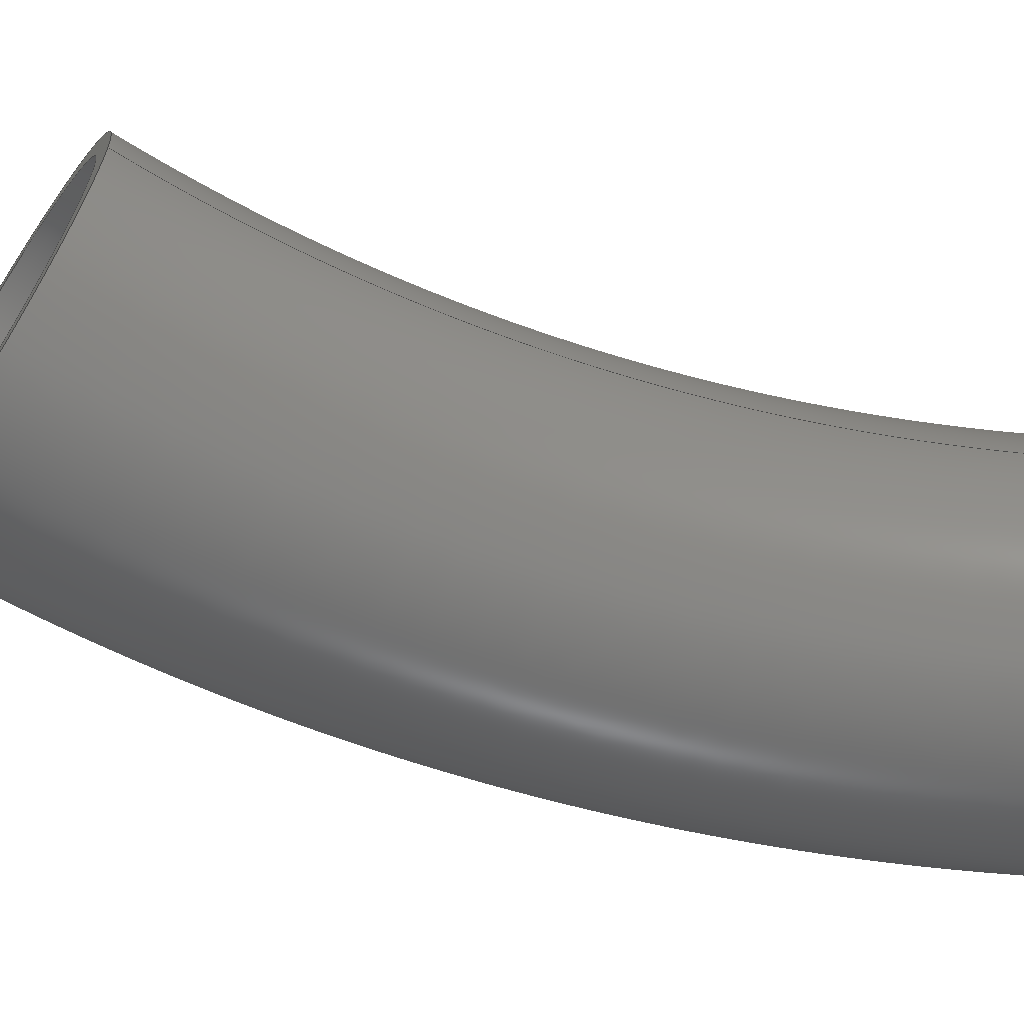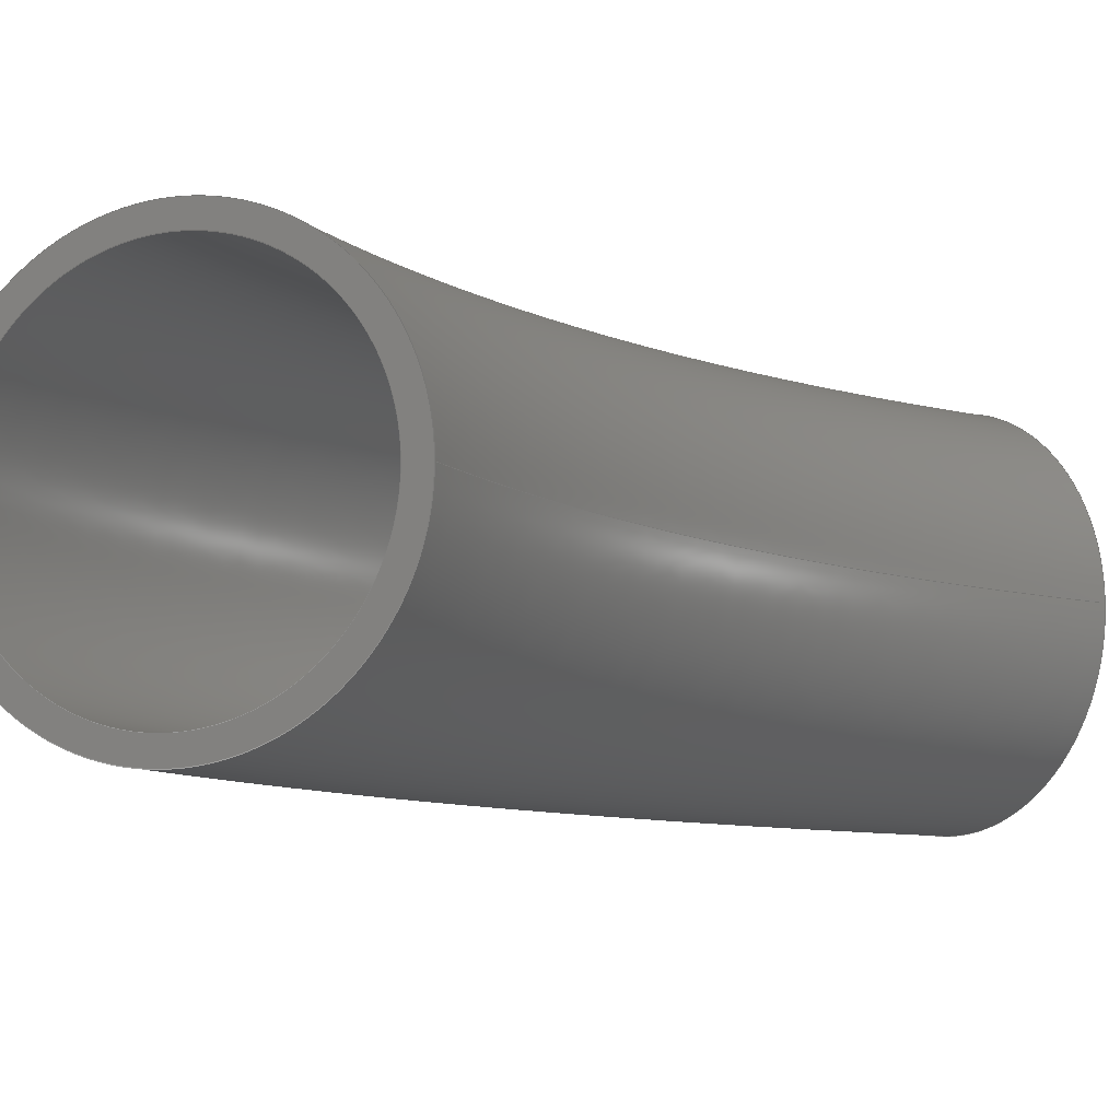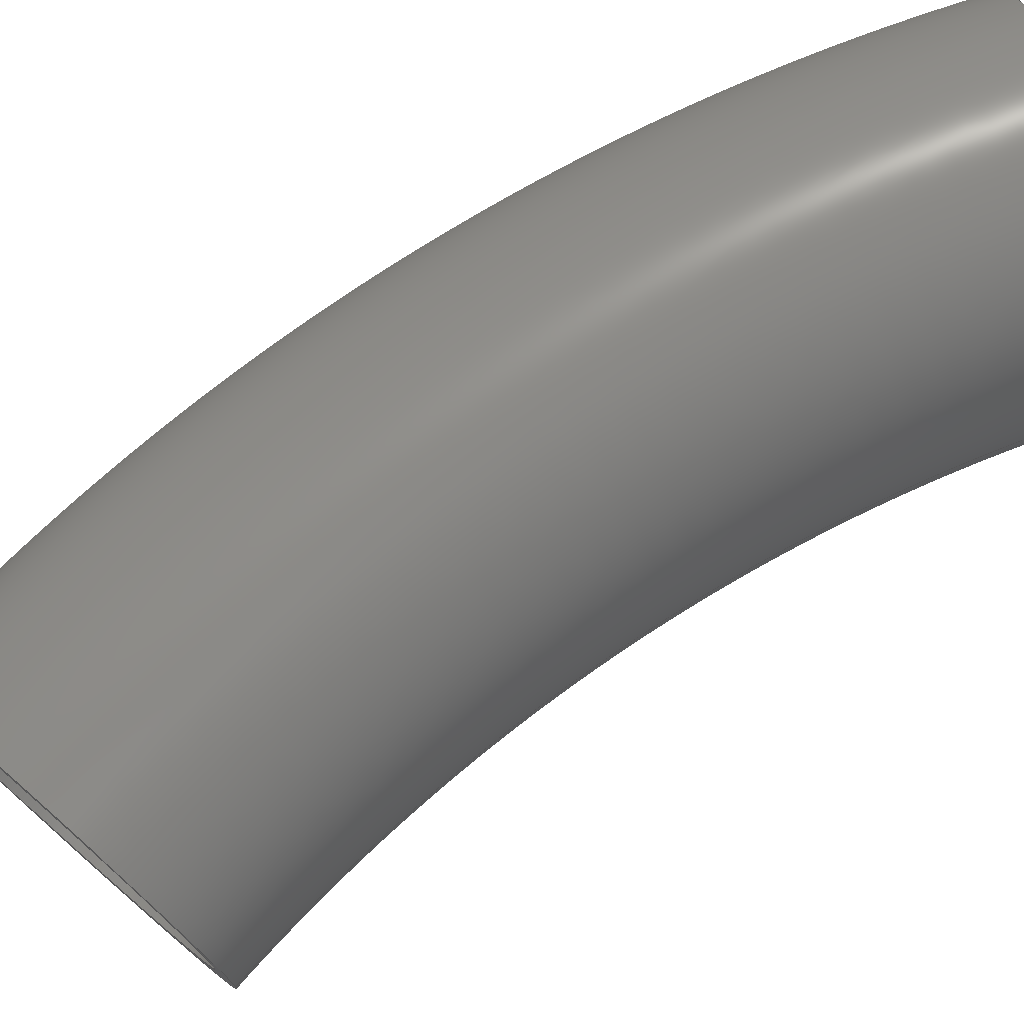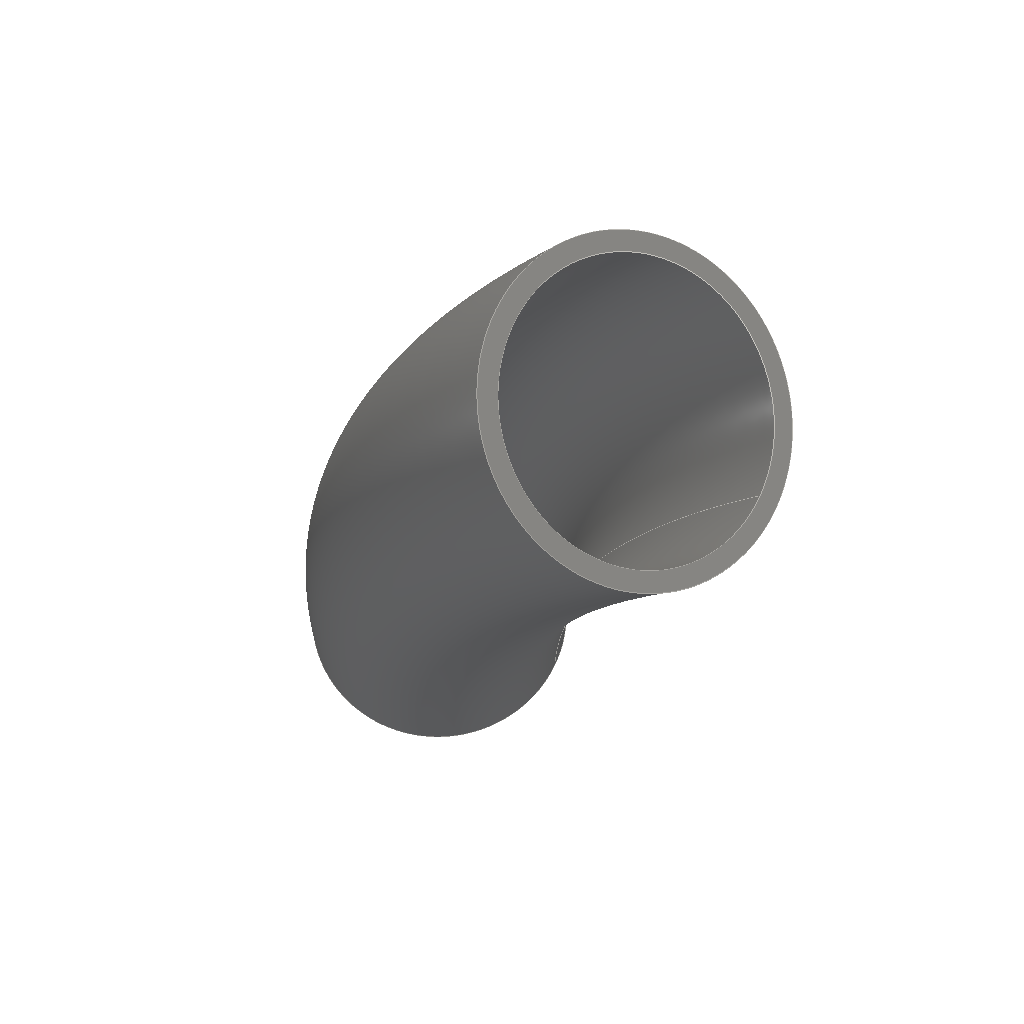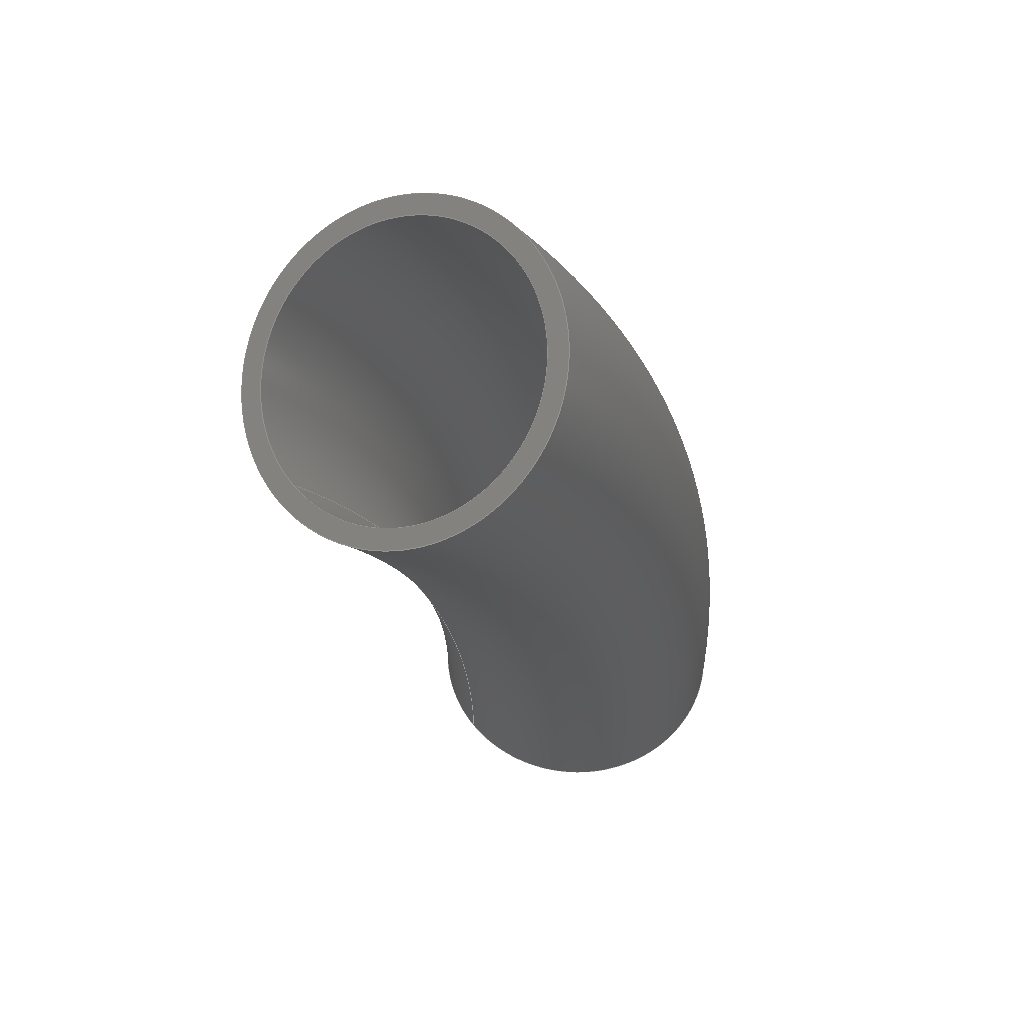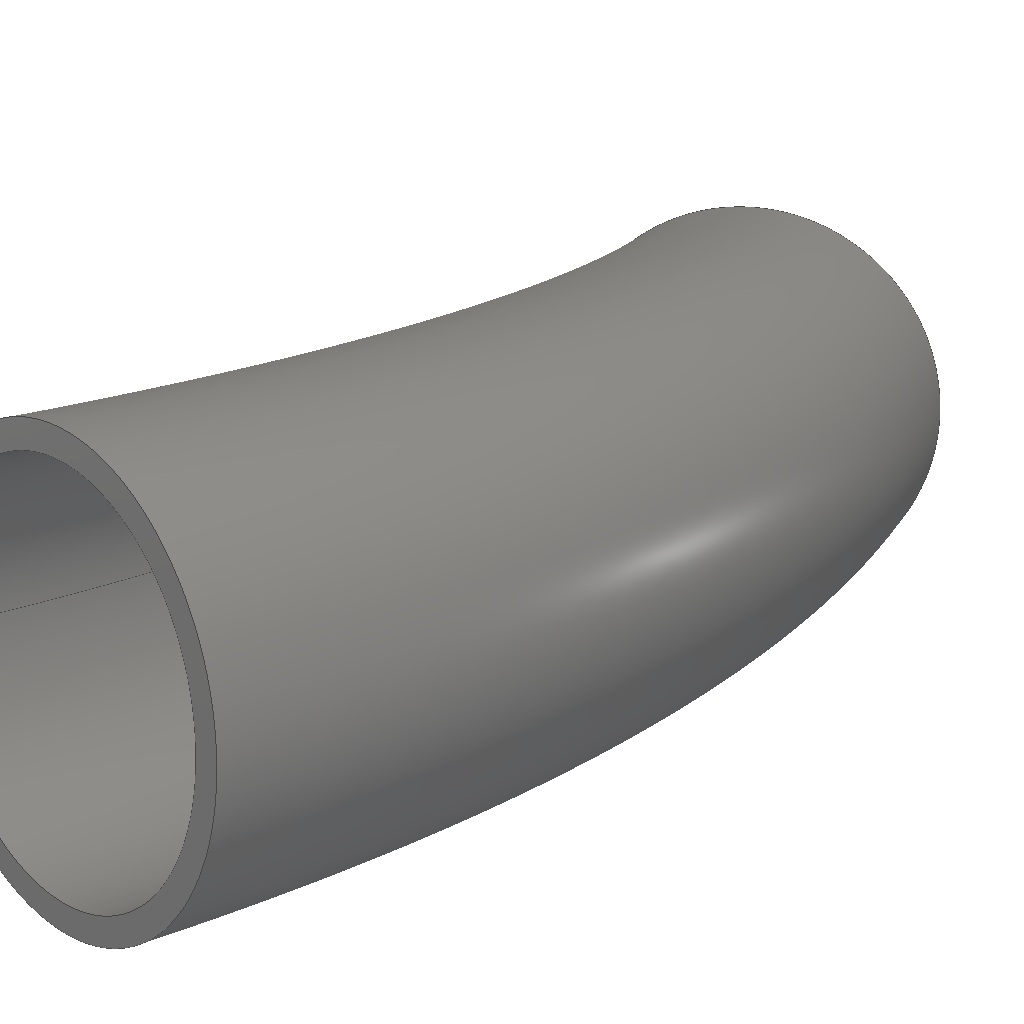
<metadata>
{"format":"step","ext":"stp","renderer":"f3d","projection":"perspective","resolution":1024,"background":"white","views":[{"elev":-63.2,"azim":87.5,"up":"+Y"},{"elev":-8.0,"azim":52.8,"up":"+Y"},{"elev":74.4,"azim":72.1,"up":"+Y"},{"elev":67.9,"azim":25.0,"up":"+Z"},{"elev":58.8,"azim":142.3,"up":"+Z"},{"elev":15.9,"azim":-131.4,"up":"+Y"}]}
</metadata>
<code>
ISO-10303-21;
DATA;
#1=MECHANICAL_DESIGN_GEOMETRIC_PRESENTATION_REPRESENTATION('',(#7,#8,
#9,#10),#103);
#2=SHAPE_REPRESENTATION_RELATIONSHIP('SRR','None',#115,#3);
#3=ADVANCED_BREP_SHAPE_REPRESENTATION('',(#4),#102);
#4=MANIFOLD_SOLID_BREP('Solid1',#53);
#5=TOROIDAL_SURFACE('',#67,160,14.25);
#6=TOROIDAL_SURFACE('',#68,160,16.25);
#7=STYLED_ITEM('',(#124),#50);
#8=STYLED_ITEM('',(#124),#51);
#9=STYLED_ITEM('',(#124),#52);
#10=STYLED_ITEM('',(#124),#4);
#11=FACE_BOUND('',#20,.T.);
#12=FACE_BOUND('',#22,.T.);
#13=FACE_BOUND('',#24,.T.);
#14=FACE_BOUND('',#26,.T.);
#15=FACE_OUTER_BOUND('',#19,.T.);
#16=FACE_OUTER_BOUND('',#21,.T.);
#17=FACE_OUTER_BOUND('',#23,.T.);
#18=FACE_OUTER_BOUND('',#25,.T.);
#19=EDGE_LOOP('',(#39));
#20=EDGE_LOOP('',(#40));
#21=EDGE_LOOP('',(#41));
#22=EDGE_LOOP('',(#42));
#23=EDGE_LOOP('',(#43));
#24=EDGE_LOOP('',(#44));
#25=EDGE_LOOP('',(#45));
#26=EDGE_LOOP('',(#46));
#27=CIRCLE('',#62,16.25);
#28=CIRCLE('',#63,14.25);
#29=CIRCLE('',#65,16.25);
#30=CIRCLE('',#66,14.25);
#31=VERTEX_POINT('',#89);
#32=VERTEX_POINT('',#91);
#33=VERTEX_POINT('',#94);
#34=VERTEX_POINT('',#96);
#35=EDGE_CURVE('',#31,#31,#27,.T.);
#36=EDGE_CURVE('',#32,#32,#28,.T.);
#37=EDGE_CURVE('',#33,#33,#29,.T.);
#38=EDGE_CURVE('',#34,#34,#30,.T.);
#39=ORIENTED_EDGE('',*,*,#35,.T.);
#40=ORIENTED_EDGE('',*,*,#36,.T.);
#41=ORIENTED_EDGE('',*,*,#37,.T.);
#42=ORIENTED_EDGE('',*,*,#38,.T.);
#43=ORIENTED_EDGE('',*,*,#38,.F.);
#44=ORIENTED_EDGE('',*,*,#36,.F.);
#45=ORIENTED_EDGE('',*,*,#35,.F.);
#46=ORIENTED_EDGE('',*,*,#37,.F.);
#47=PLANE('',#61);
#48=PLANE('',#64);
#49=ADVANCED_FACE('',(#15,#11),#47,.T.);
#50=ADVANCED_FACE('',(#16,#12),#48,.F.);
#51=ADVANCED_FACE('',(#17,#13),#5,.F.);
#52=ADVANCED_FACE('',(#18,#14),#6,.T.);
#53=CLOSED_SHELL('',(#49,#50,#51,#52));
#54=DATE_TIME_ROLE('creation_date');
#55=APPLIED_DATE_AND_TIME_ASSIGNMENT(#56,#54,(#117));
#56=DATE_AND_TIME(#57,#58);
#57=CALENDAR_DATE(2020,31,1);
#58=LOCAL_TIME(22,2,33,#59);
#59=COORDINATED_UNIVERSAL_TIME_OFFSET(0,0,.BEHIND.);
#60=AXIS2_PLACEMENT_3D('placement',#87,#69,#70);
#61=AXIS2_PLACEMENT_3D('',#88,#71,#72);
#62=AXIS2_PLACEMENT_3D('',#90,#73,#74);
#63=AXIS2_PLACEMENT_3D('',#92,#75,#76);
#64=AXIS2_PLACEMENT_3D('',#93,#77,#78);
#65=AXIS2_PLACEMENT_3D('',#95,#79,#80);
#66=AXIS2_PLACEMENT_3D('',#97,#81,#82);
#67=AXIS2_PLACEMENT_3D('',#98,#83,#84);
#68=AXIS2_PLACEMENT_3D('',#99,#85,#86);
#69=DIRECTION('axis',(0,0,1));
#70=DIRECTION('refdir',(1,0,0));
#71=DIRECTION('center_axis',(0.515,0,0.8572));
#72=DIRECTION('ref_axis',(0.8572,0,-0.515));
#73=DIRECTION('center_axis',(0.515,0,0.8572));
#74=DIRECTION('ref_axis',(-0.8572,0,0.515));
#75=DIRECTION('center_axis',(-0.515,0,-0.8572));
#76=DIRECTION('ref_axis',(-0.8572,0,0.515));
#77=DIRECTION('center_axis',(0,0,1));
#78=DIRECTION('ref_axis',(1,0,0));
#79=DIRECTION('center_axis',(0,0,-1));
#80=DIRECTION('ref_axis',(-1,0,0));
#81=DIRECTION('center_axis',(0,0,1));
#82=DIRECTION('ref_axis',(-1,0,0));
#83=DIRECTION('center_axis',(0,1,0));
#84=DIRECTION('ref_axis',(0,0,1));
#85=DIRECTION('center_axis',(0,1,0));
#86=DIRECTION('ref_axis',(0,0,1));
#87=CARTESIAN_POINT('',(0,0,0));
#88=CARTESIAN_POINT('Origin',(-137.1,0,82.41));
#89=CARTESIAN_POINT('',(-123.2,1.399e-15,74.04));
#90=CARTESIAN_POINT('Origin',(-137.1,0,82.41));
#91=CARTESIAN_POINT('',(-124.9,1.399e-15,75.07));
#92=CARTESIAN_POINT('Origin',(-137.1,0,82.41));
#93=CARTESIAN_POINT('Origin',(-160,0,0));
#94=CARTESIAN_POINT('',(-143.8,1.99e-15,0));
#95=CARTESIAN_POINT('Origin',(-160,0,0));
#96=CARTESIAN_POINT('',(-145.8,1.745e-15,0));
#97=CARTESIAN_POINT('Origin',(-160,0,0));
#98=CARTESIAN_POINT('Origin',(0,0,0));
#99=CARTESIAN_POINT('Origin',(0,0,0));
#100=UNCERTAINTY_MEASURE_WITH_UNIT(LENGTH_MEASURE(0.0003937),
#104,'DISTANCE_ACCURACY_VALUE',
'Maximum model space distance between geometric entities at asserted c
onnectivities');
#101=UNCERTAINTY_MEASURE_WITH_UNIT(LENGTH_MEASURE(1e-06),#105,
'DISTANCE_ACCURACY_VALUE',
'Maximum model space distance between geometric entities at asserted c
onnectivities');
#102=(
GEOMETRIC_REPRESENTATION_CONTEXT(3)
GLOBAL_UNCERTAINTY_ASSIGNED_CONTEXT((#100))
GLOBAL_UNIT_ASSIGNED_CONTEXT((#104,#110,#107))
REPRESENTATION_CONTEXT('','3D')
);
#103=(
GEOMETRIC_REPRESENTATION_CONTEXT(3)
GLOBAL_UNCERTAINTY_ASSIGNED_CONTEXT((#101))
GLOBAL_UNIT_ASSIGNED_CONTEXT((#105,#110,#107))
REPRESENTATION_CONTEXT('','3D')
);
#104=(
CONVERSION_BASED_UNIT('__CONSTANT UNIT inch',#106)
LENGTH_UNIT()
NAMED_UNIT(#109)
);
#105=(
LENGTH_UNIT()
NAMED_UNIT(*)
SI_UNIT(.MILLI.,.METRE.)
);
#106=LENGTH_MEASURE_WITH_UNIT(LENGTH_MEASURE(25.4),#105);
#107=(
NAMED_UNIT(*)
SI_UNIT($,.STERADIAN.)
SOLID_ANGLE_UNIT()
);
#108=DIMENSIONAL_EXPONENTS(0,0,0,0,0,0,0);
#109=DIMENSIONAL_EXPONENTS(1,0,0,0,0,0,0);
#110=(
CONVERSION_BASED_UNIT('degree',#112)
NAMED_UNIT(#108)
PLANE_ANGLE_UNIT()
);
#111=(
NAMED_UNIT(*)
PLANE_ANGLE_UNIT()
SI_UNIT($,.RADIAN.)
);
#112=PLANE_ANGLE_MEASURE_WITH_UNIT(PLANE_ANGLE_MEASURE(0.01745),#111);
#113=SHAPE_DEFINITION_REPRESENTATION(#114,#115);
#114=PRODUCT_DEFINITION_SHAPE('',$,#117);
#115=SHAPE_REPRESENTATION('',(#60),#102);
#116=PRODUCT_DEFINITION_CONTEXT('part definition',#121,'design');
#117=PRODUCT_DEFINITION('A1-19027-100-05 HCWI elbow - female - cast',
'A1-19027-100-05 HCWI elbow female- cast',#118,#116);
#118=PRODUCT_DEFINITION_FORMATION('',$,#123);
#119=PRODUCT_RELATED_PRODUCT_CATEGORY(
'A1-19027-100-05 HCWI elbow female- cast',
'A1-19027-100-05 HCWI elbow female- cast',(#123));
#120=APPLICATION_PROTOCOL_DEFINITION('international standard',
'automotive_design',2009,#121);
#121=APPLICATION_CONTEXT(
'Core Data for Automotive Mechanical Design Process');
#122=PRODUCT_CONTEXT('part definition',#121,'mechanical');
#123=PRODUCT('A1-19027-100-05 HCWI elbow - female - cast',
'A1-19027-100-05 HCWI elbow female- cast',
'28 1/2" ID x 2" WALL x 31\X\B0 HCWI ELBOW - FEMALE w/ 23/32" TANGENT,
 ASTM A532 CLASS III TYPE A, PF# 470283',(#122));
#124=PRESENTATION_STYLE_ASSIGNMENT((#125));
#125=SURFACE_STYLE_USAGE(.BOTH.,#126);
#126=SURFACE_SIDE_STYLE('',(#127));
#127=SURFACE_STYLE_FILL_AREA(#128);
#128=FILL_AREA_STYLE('',(#129));
#129=FILL_AREA_STYLE_COLOUR('',#130);
#130=COLOUR_RGB('',0.902,0,0);
ENDSEC;
END-ISO-10303-21;

</code>
